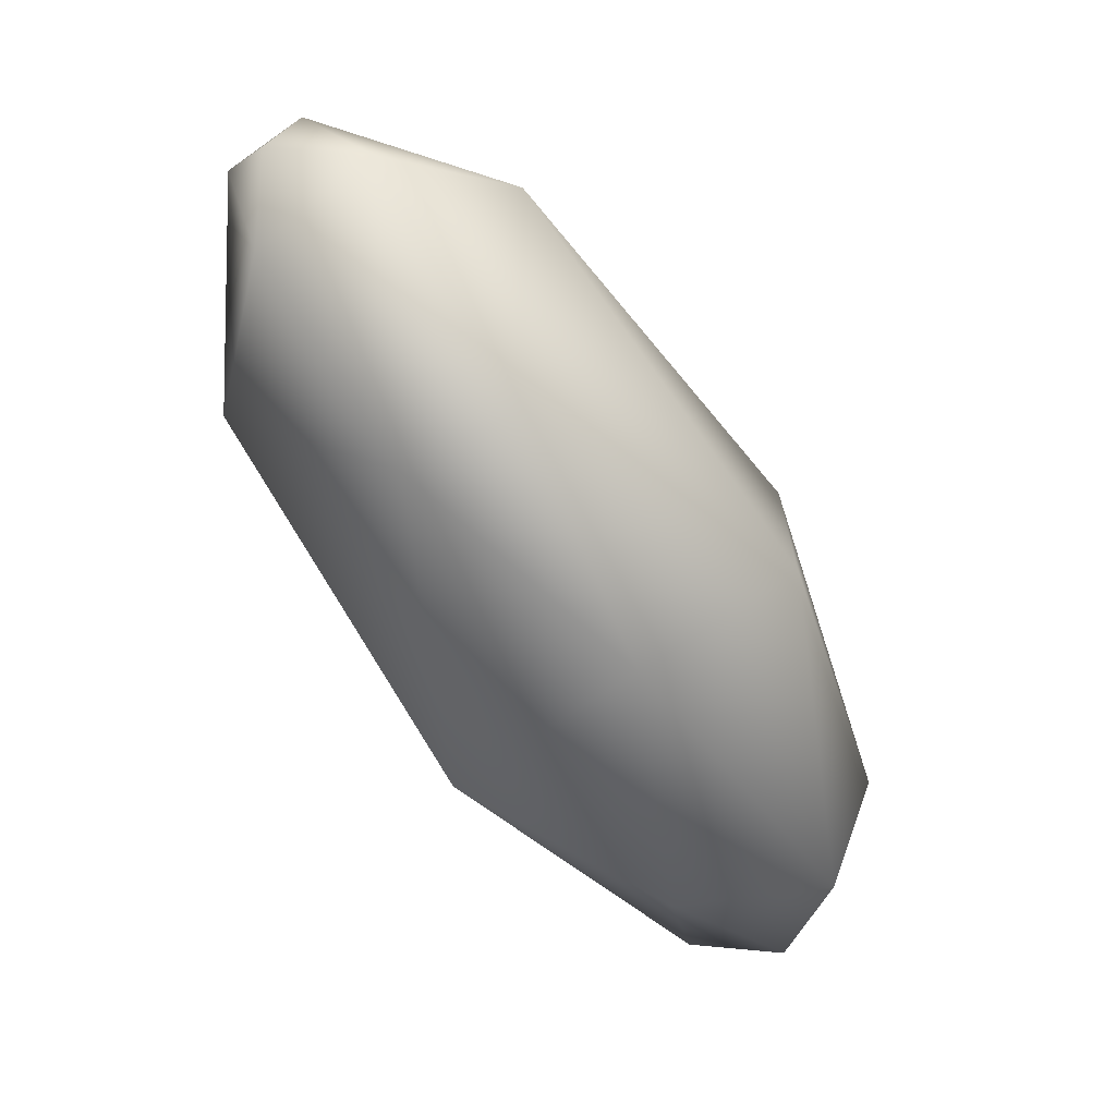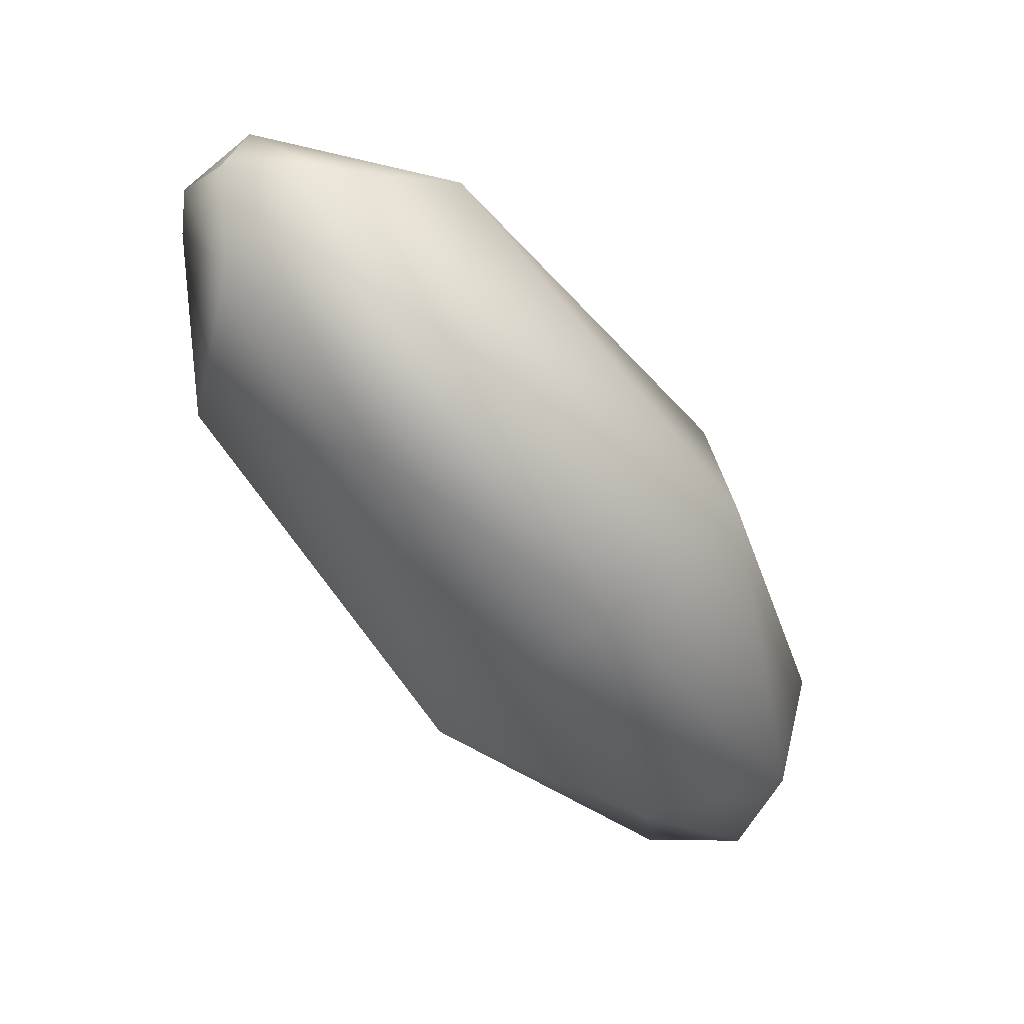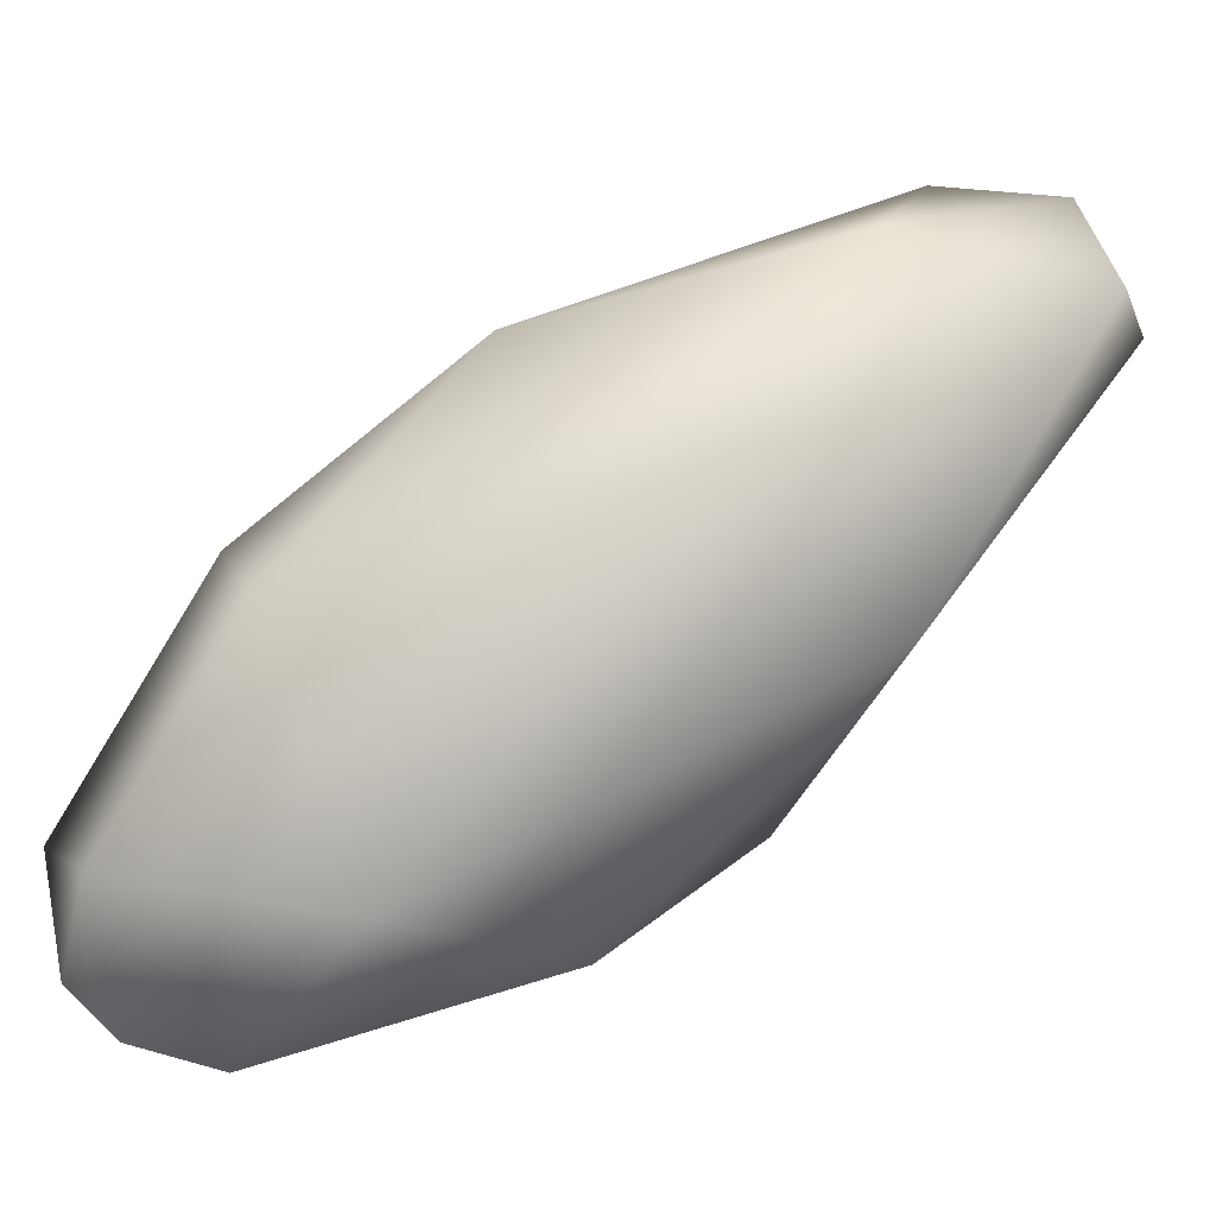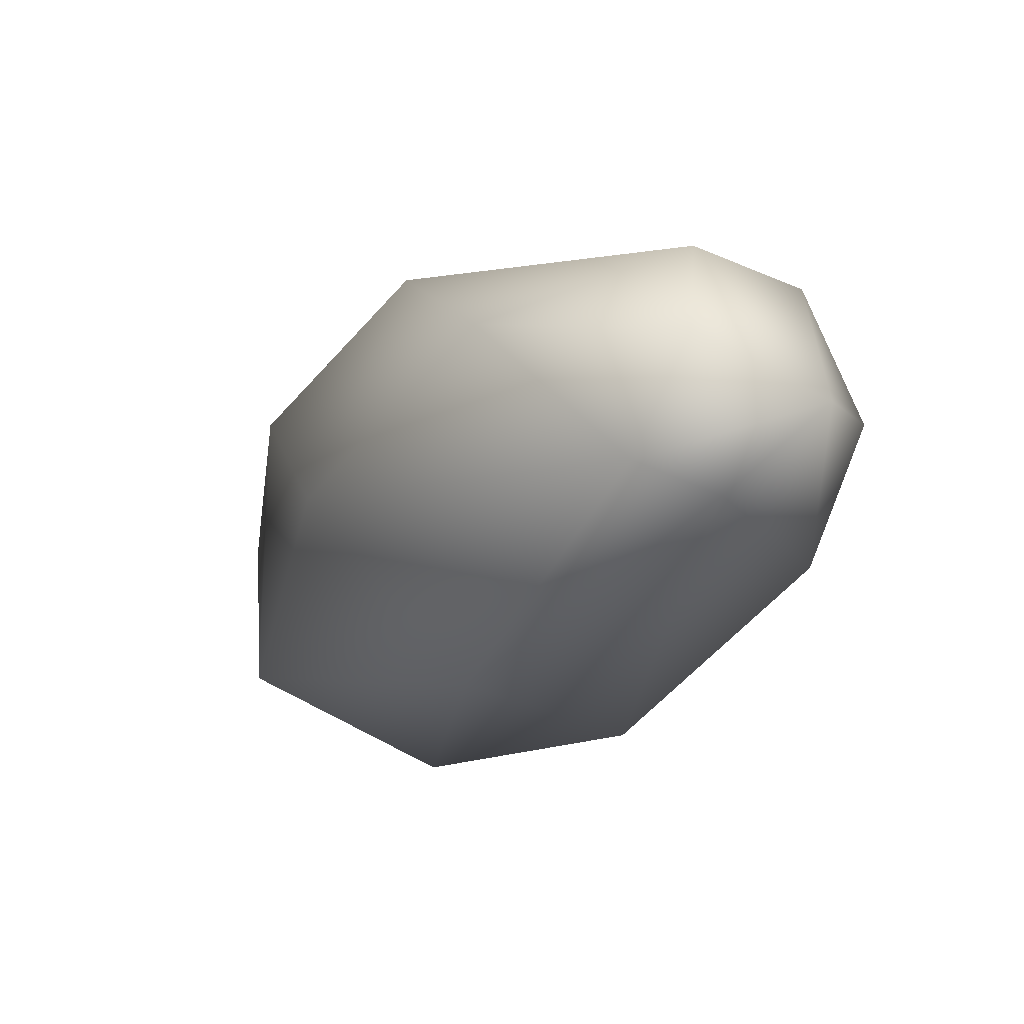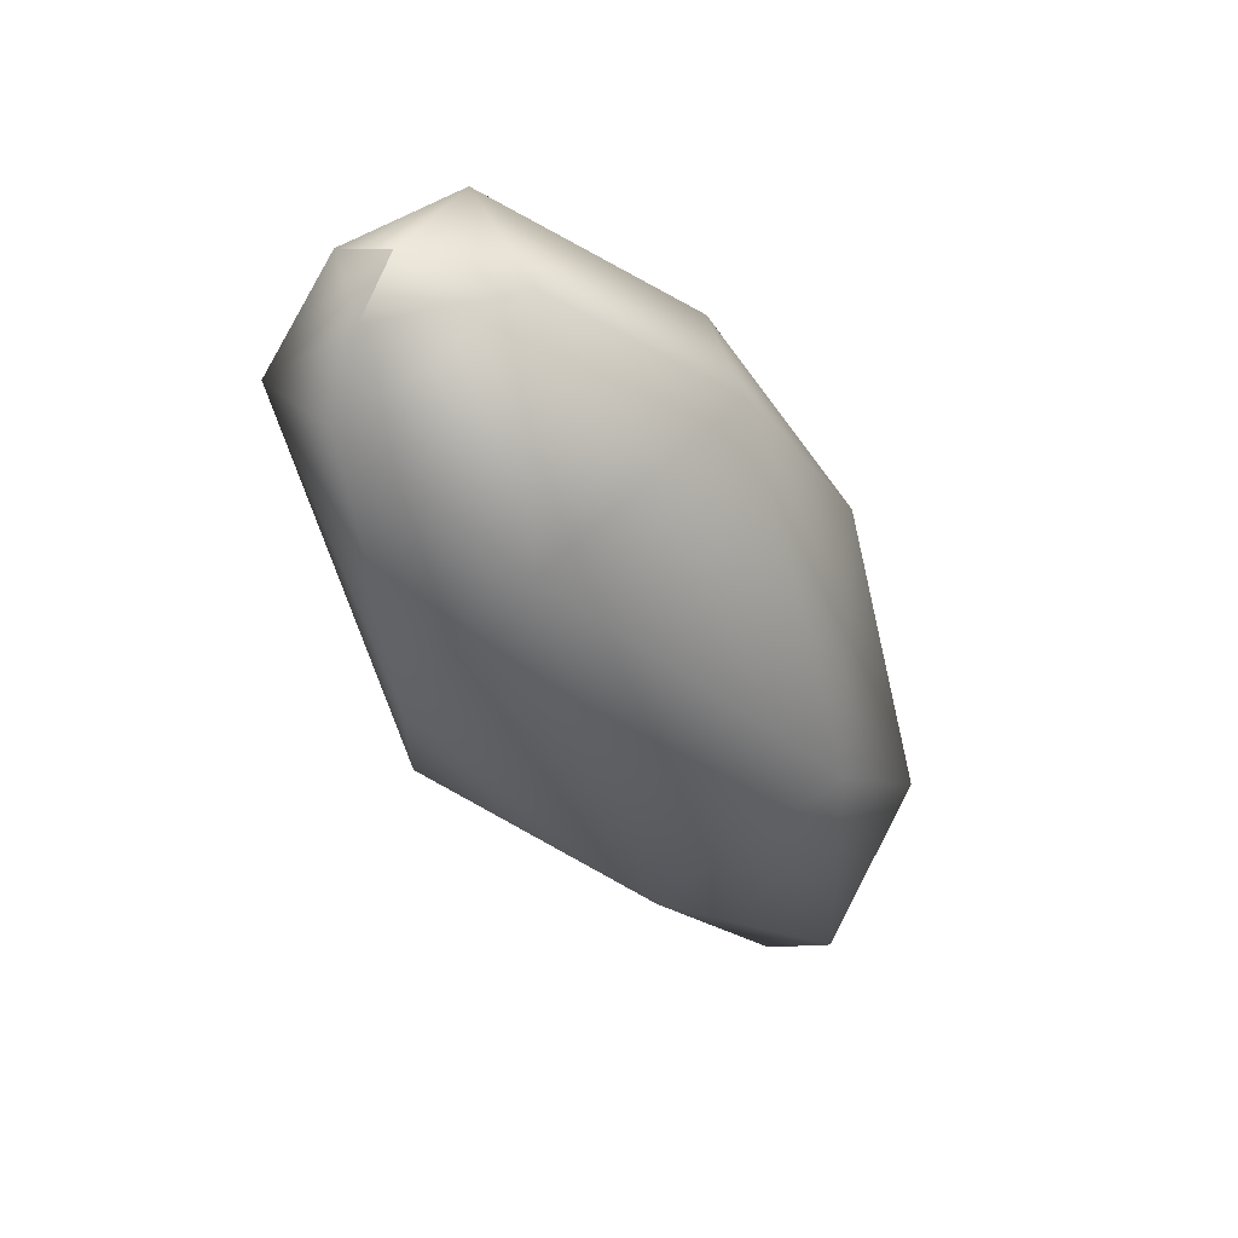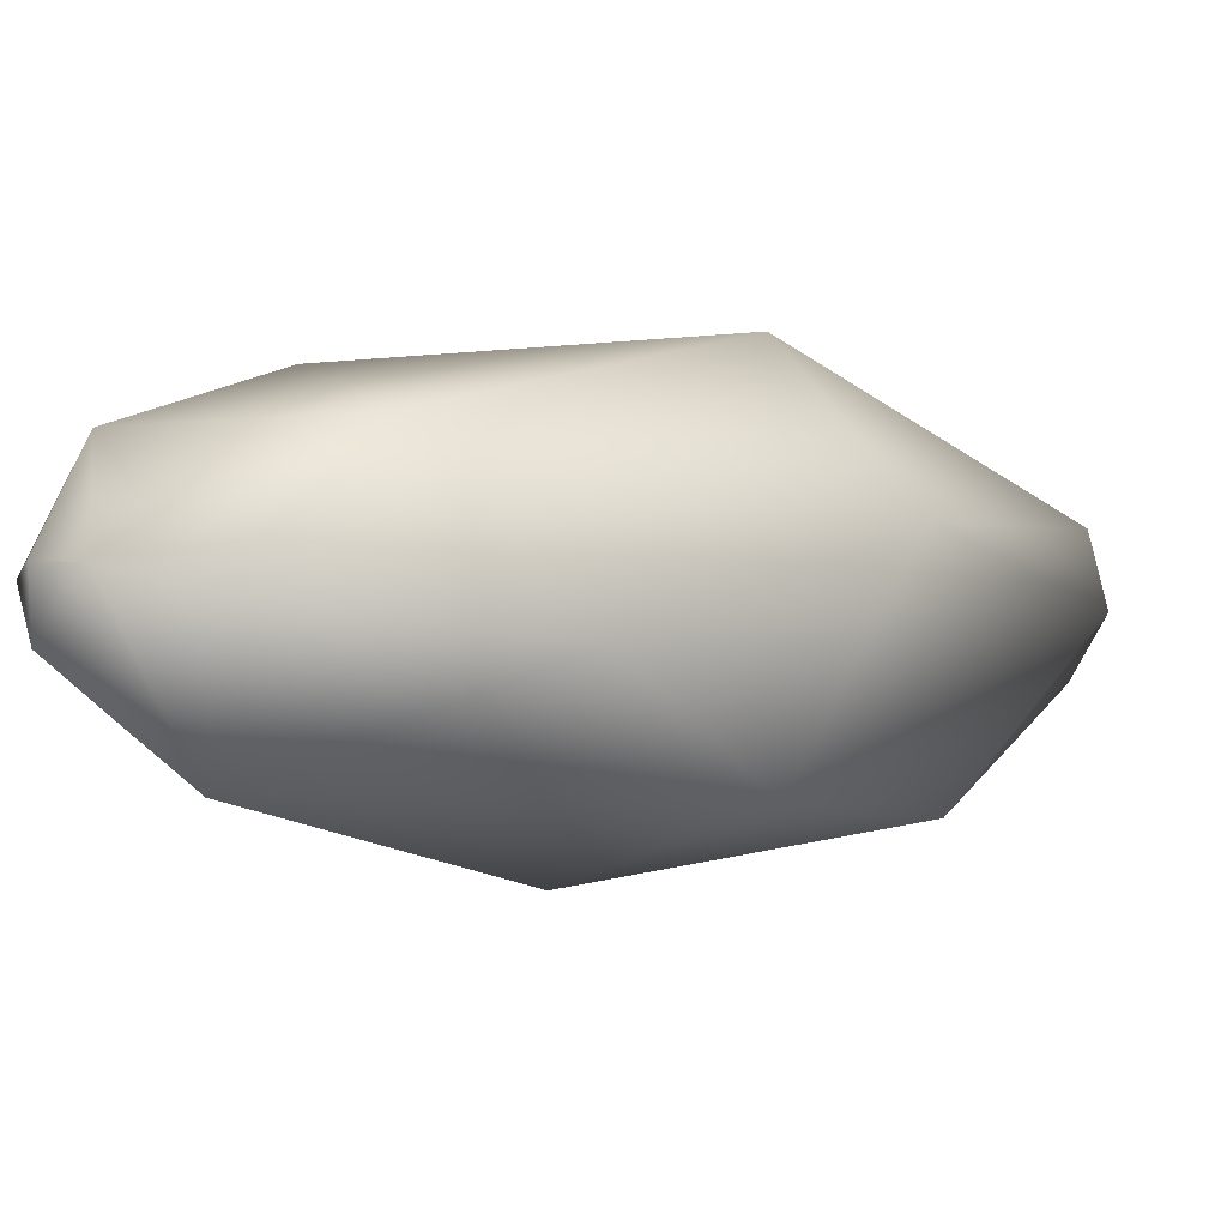
<metadata>
{"format":"obj","ext":"obj","renderer":"f3d","projection":"perspective","resolution":1024,"background":"white","views":[{"elev":49.7,"azim":140.2,"up":"+Z"},{"elev":53.0,"azim":133.3,"up":"+Z"},{"elev":-4.9,"azim":91.2,"up":"+Y"},{"elev":27.2,"azim":164.4,"up":"+Y"},{"elev":21.9,"azim":54.3,"up":"+Z"},{"elev":-70.0,"azim":85.2,"up":"+Y"}]}
</metadata>
<code>
o FJ2773.obj_grp1.1471
v 0.01997 -0.4721 6.639
v 0.01881 -0.4726 6.639
v 0.02149 -0.4772 6.642
v 0.02337 -0.4749 6.644
v 0.01637 -0.4754 6.641
v 0.01896 -0.4706 6.64
v 0.0212 -0.4715 6.642
v 0.01719 -0.4715 6.639
v 0.01603 -0.4727 6.64
v 0.01824 -0.4702 6.642
v 0.01636 -0.4713 6.642
v 0.01832 -0.4798 6.644
v 0.01563 -0.475 6.646
v 0.01718 -0.4729 6.647
v 0.02097 -0.4728 6.648
v 0.02354 -0.4808 6.649
v 0.02097 -0.4815 6.646
v 0.01621 -0.4786 6.647
v 0.02283 -0.4766 6.651
v 0.02091 -0.4759 6.651
v 0.02178 -0.4829 6.651
v 0.01895 -0.4825 6.651
v 0.02283 -0.4803 6.653
v 0.01826 -0.4791 6.653
v 0.02062 -0.4799 6.654
v 0.02055 -0.4821 6.653
v 0.02156 -0.4817 6.653
v 0.02185 -0.4825 6.653
v 0.02156 -0.4817 6.653
f 3 2 1
f 5 8 2
f 4 1 7
f 7 1 6
f 1 2 8
f 6 1 8
f 8 10 6
f 10 8 11
f 8 9 11
f 9 8 5
f 3 1 4
f 3 12 2
f 12 5 2
f 6 10 7
f 13 9 5
f 11 9 13
f 14 11 13
f 7 10 15
f 14 10 11
f 15 10 14
f 3 4 16
f 17 12 3
f 18 5 12
f 7 15 4
f 19 4 15
f 18 13 5
f 19 15 20
f 15 14 20
f 3 16 17
f 16 4 19
f 17 16 21
f 18 12 22
f 23 16 19
f 18 24 13
f 22 24 18
f 22 12 17
f 21 22 17
f 23 19 25
f 23 21 16
f 24 22 26
f 25 24 26
f 23 25 27
f 25 19 20
f 13 24 14
f 14 24 20
f 24 25 20
f 21 23 28
f 22 21 28
f 26 22 28
f 27 25 26
f 23 27 28
f 28 29 26

</code>
